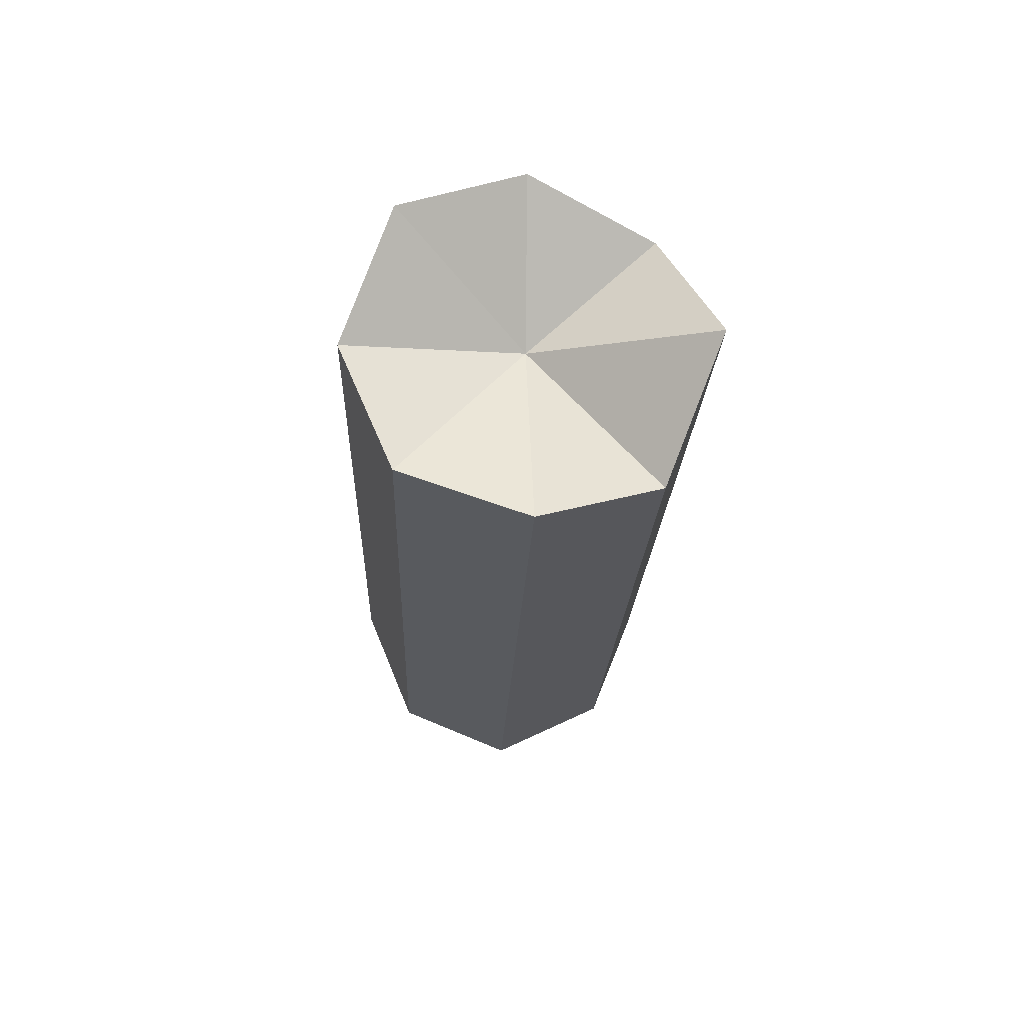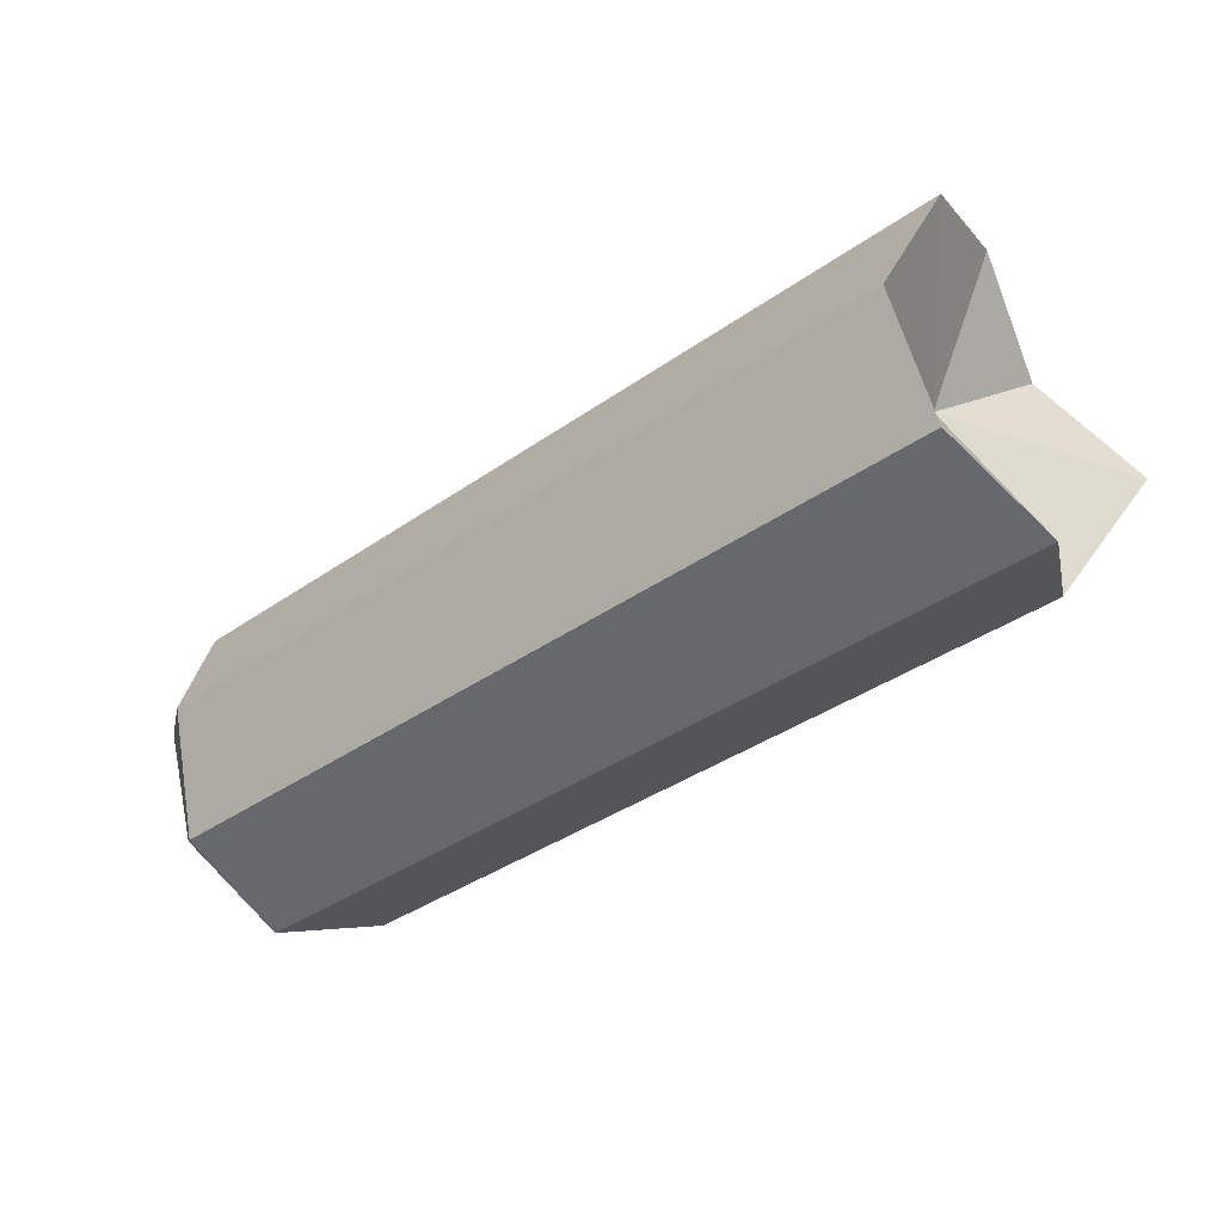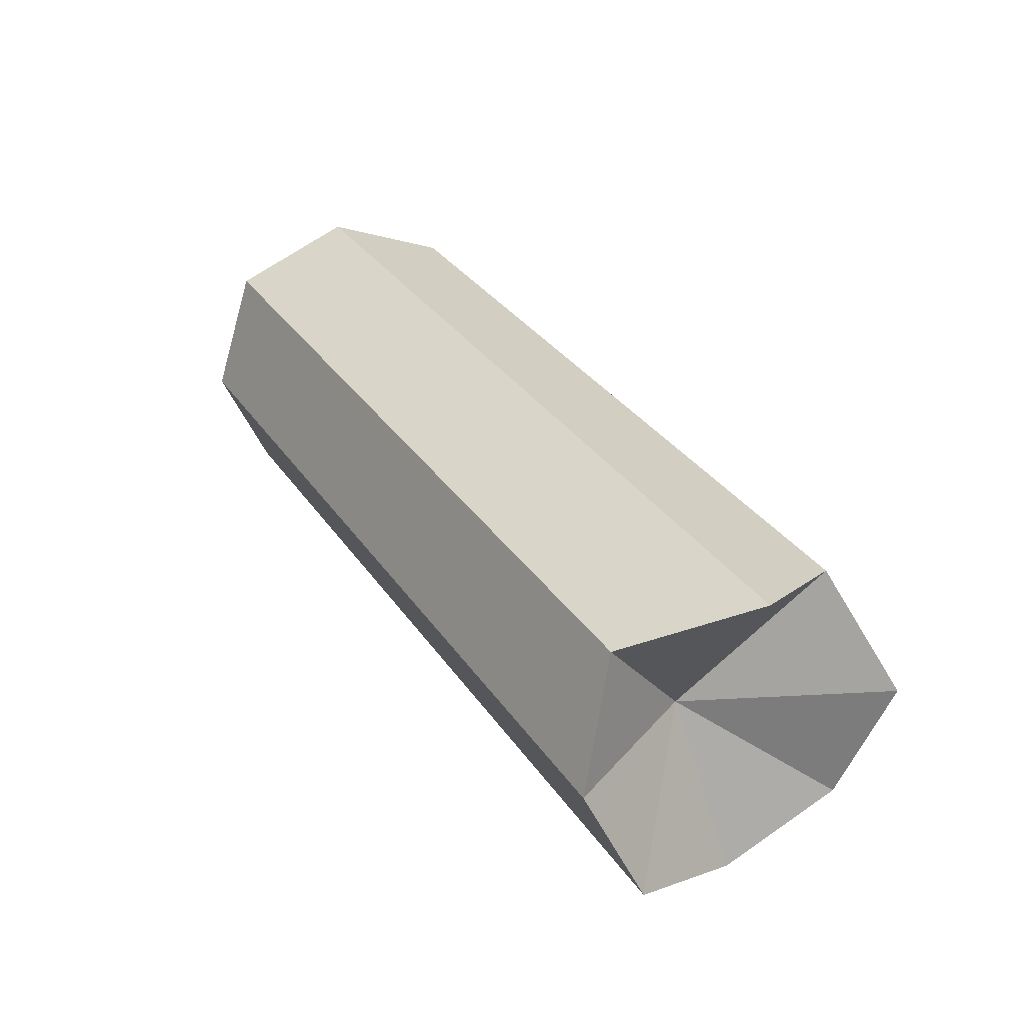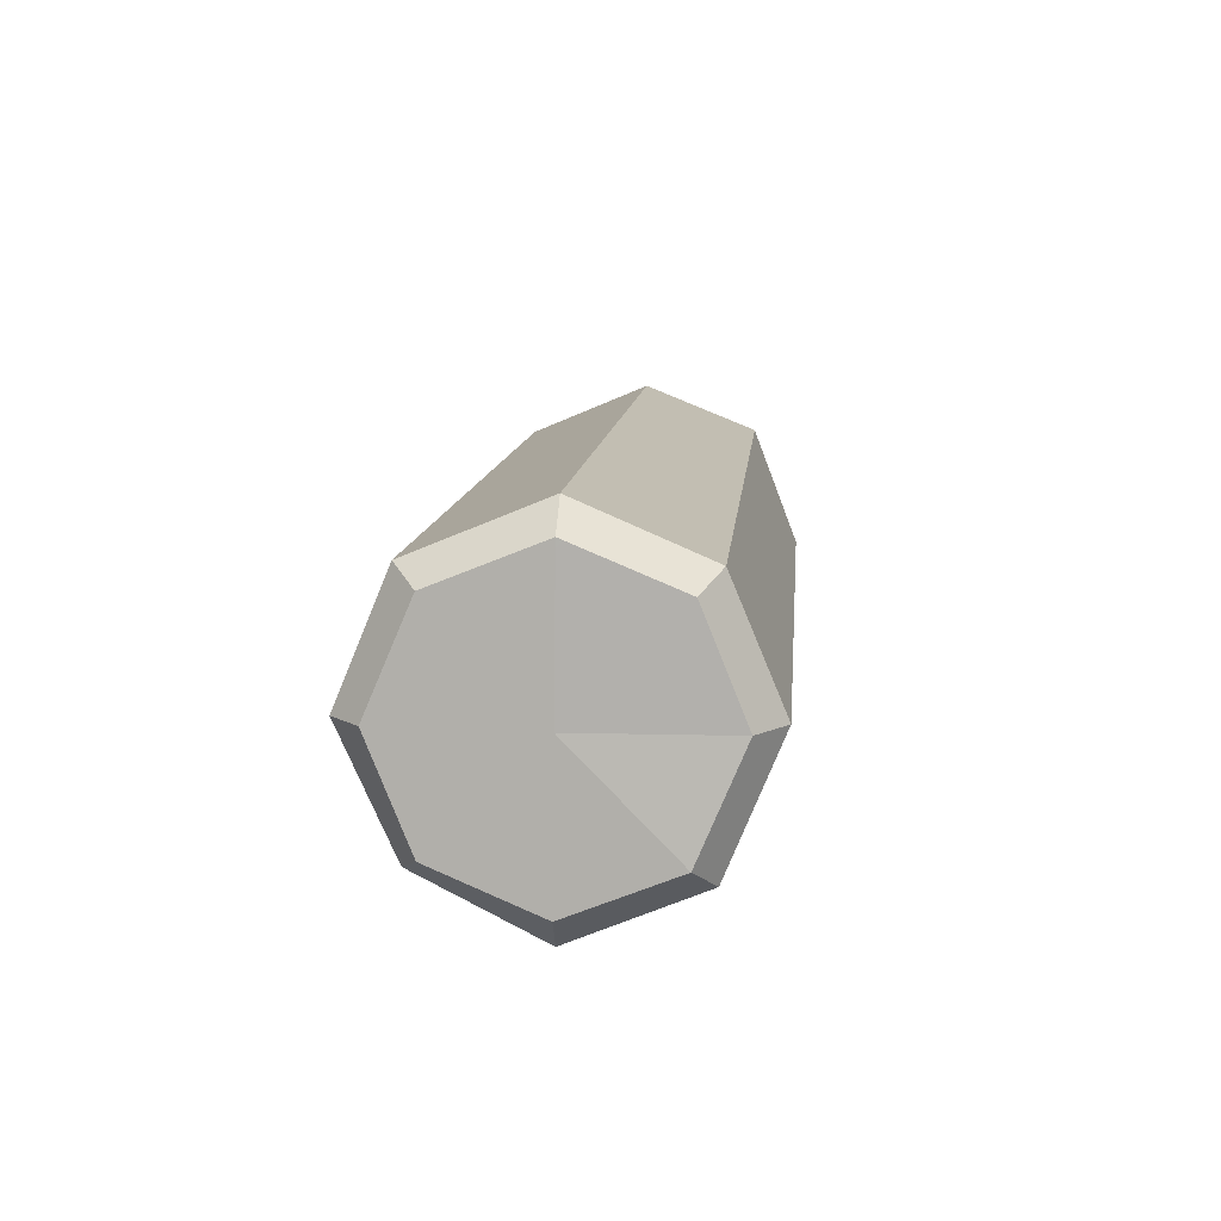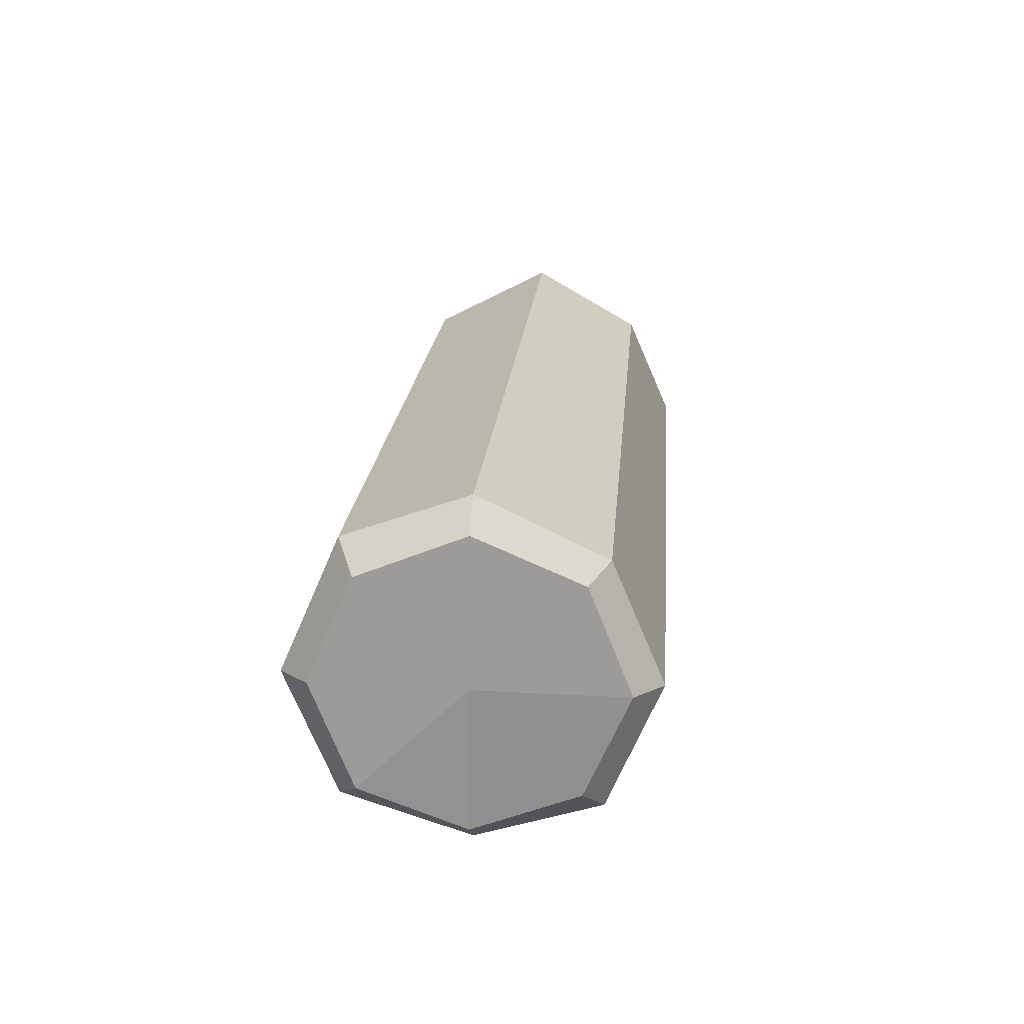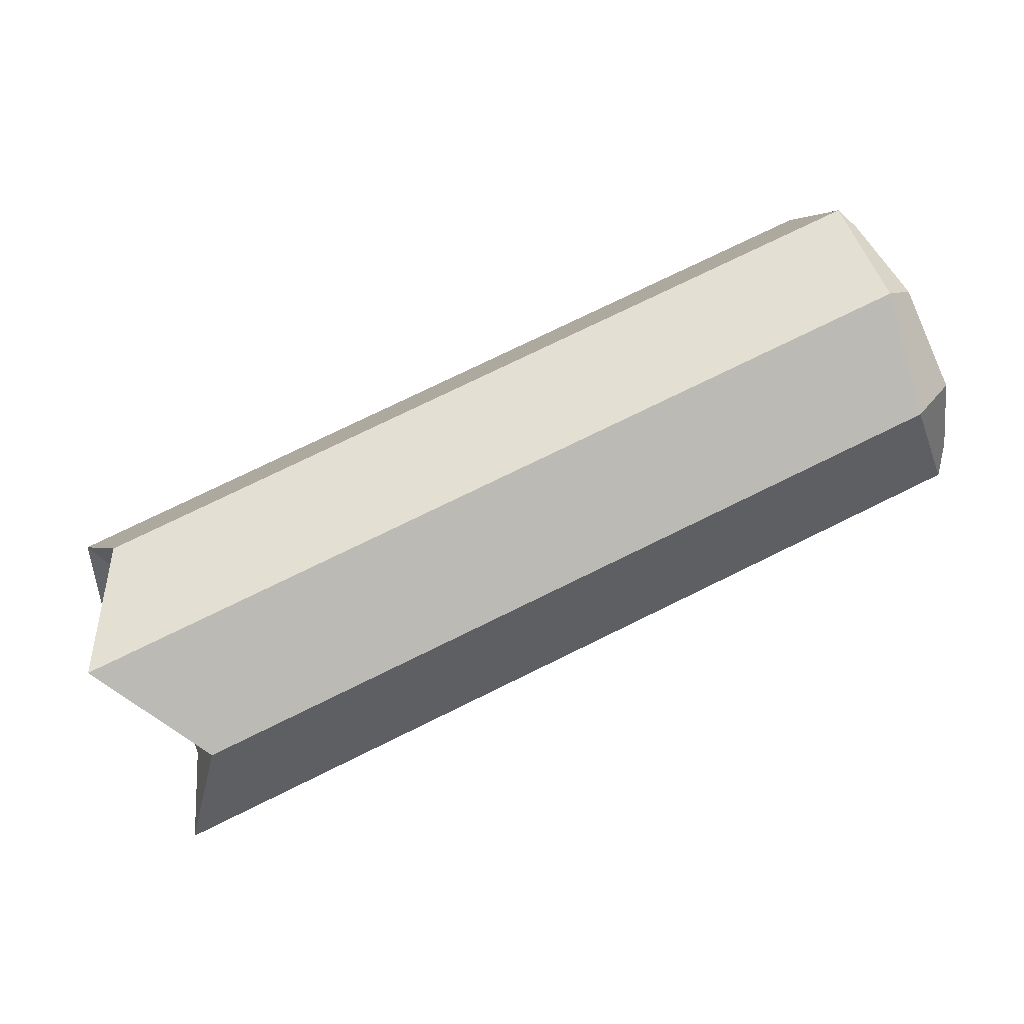
<metadata>
{"format":"obj","ext":"obj","renderer":"f3d","projection":"perspective","resolution":1024,"background":"white","views":[{"elev":-19.9,"azim":87.9,"up":"+Z"},{"elev":-38.3,"azim":41.5,"up":"+Z"},{"elev":33.1,"azim":61.0,"up":"+Y"},{"elev":10.9,"azim":-85.0,"up":"+Z"},{"elev":19.4,"azim":-85.4,"up":"+Y"},{"elev":77.1,"azim":154.0,"up":"+Y"}]}
</metadata>
<code>
g LogPiece3
v -0.7418 -0.1581 -0.1621
v -0.7418 -1.49e-07 -1.49e-08
v -0.7251 -0.2264 -0.002856
v 0.5795 -0.001243 0.03754
v 0.6964 -0.1885 -0.1933
v 0.6872 -0.27 -0.003406
v 0.5795 -0.001243 0.03754
v 0.7276 0.003406 -0.27
v 0.6964 -0.1885 -0.1933
v 0.6267 0.1933 -0.1885
v 0.7276 0.003406 -0.27
v 0.5795 -0.001243 0.03754
v 0.7418 0.27 0.003406
v 0.5795 -0.001243 0.03754
v 0.6354 0.1885 0.1933
v 0.5795 -0.001243 0.03754
v 0.6872 -0.27 -0.003406
v 0.7418 -0.1933 0.1885
v 0.7418 0.27 0.003406
v 0.6267 0.1933 -0.1885
v 0.5795 -0.001243 0.03754
v 0.6354 0.1885 0.1933
v 0.5795 -0.001243 0.03754
v 0.6964 -0.003406 0.27
v 0.6964 -0.003406 0.27
v 0.5795 -0.001243 0.03754
v 0.7418 -0.1933 0.1885
v -0.7055 0.003405 -0.27
v -0.7418 0.002856 -0.2264
v -0.7418 -0.1581 -0.1621
v -0.697 -0.1885 -0.1933
v -0.697 -0.1885 -0.1933
v -0.7418 -0.1581 -0.1621
v -0.7251 -0.2264 -0.002856
v -0.664 -0.27 -0.003406
v -0.664 -0.27 -0.003406
v -0.7251 -0.2264 -0.002856
v -0.7308 -0.1621 0.1581
v -0.697 -0.1933 0.1885
v -0.697 -0.1933 0.1885
v -0.7308 -0.1621 0.1581
v -0.7418 -0.002857 0.2264
v -0.697 -0.003406 0.27
v -0.697 -0.003406 0.27
v -0.7418 -0.002857 0.2264
v -0.7418 0.1581 0.1621
v -0.7182 0.1885 0.1933
v -0.7182 0.1885 0.1933
v -0.7418 0.1581 0.1621
v -0.7418 0.2264 0.002856
v -0.697 0.27 0.003406
v -0.697 0.27 0.003406
v -0.7418 0.2264 0.002856
v -0.7418 0.1621 -0.1581
v -0.6677 0.1933 -0.1885
v -0.6677 0.1933 -0.1885
v -0.7418 0.1621 -0.1581
v -0.7418 0.002856 -0.2264
v -0.7055 0.003405 -0.27
v -0.7418 0.002856 -0.2264
v -0.7418 -1.49e-07 -1.49e-08
v -0.7418 -0.1581 -0.1621
v -0.7418 0.1621 -0.1581
v -0.7418 0.2264 0.002856
v -0.7418 0.1581 0.1621
v -0.7418 -0.002857 0.2264
v -0.7251 -0.2264 -0.002856
v -0.7418 -1.49e-07 -1.49e-08
v -0.7308 -0.1621 0.1581
v -0.7418 -0.002857 0.2264
v 0.6354 0.1885 0.1933
v -0.7182 0.1885 0.1933
v -0.697 0.27 0.003406
v 0.7418 0.27 0.003406
v 0.6964 -0.003406 0.27
v -0.697 -0.003406 0.27
v -0.7182 0.1885 0.1933
v 0.6354 0.1885 0.1933
v 0.7418 -0.1933 0.1885
v -0.697 -0.1933 0.1885
v -0.697 -0.003406 0.27
v 0.6964 -0.003406 0.27
v 0.6872 -0.27 -0.003406
v -0.664 -0.27 -0.003406
v -0.697 -0.1933 0.1885
v 0.7418 -0.1933 0.1885
v 0.6964 -0.1885 -0.1933
v -0.697 -0.1885 -0.1933
v -0.664 -0.27 -0.003406
v 0.6872 -0.27 -0.003406
v 0.7276 0.003406 -0.27
v -0.7055 0.003405 -0.27
v -0.697 -0.1885 -0.1933
v 0.6964 -0.1885 -0.1933
v 0.6267 0.1933 -0.1885
v -0.6677 0.1933 -0.1885
v -0.7055 0.003405 -0.27
v 0.7276 0.003406 -0.27
v 0.7418 0.27 0.003406
v -0.697 0.27 0.003406
v -0.6677 0.1933 -0.1885
v 0.6267 0.1933 -0.1885
g LogPiece3_0
f 3 2 1
f 6 5 4
f 9 8 7
f 12 11 10
f 15 14 13
f 18 17 16
f 21 20 19
f 24 23 22
f 27 26 25
f 30 29 28
f 31 30 28
f 34 33 32
f 35 34 32
f 38 37 36
f 39 38 36
f 42 41 40
f 43 42 40
f 46 45 44
f 47 46 44
f 50 49 48
f 51 50 48
f 54 53 52
f 55 54 52
f 58 57 56
f 59 58 56
f 62 61 60
f 60 61 63
f 63 61 64
f 64 61 65
f 65 61 66
f 69 68 67
f 70 68 69
f 73 72 71
f 74 73 71
f 77 76 75
f 78 77 75
f 81 80 79
f 82 81 79
f 85 84 83
f 86 85 83
f 89 88 87
f 90 89 87
f 93 92 91
f 94 93 91
f 97 96 95
f 98 97 95
f 101 100 99
f 102 101 99

</code>
